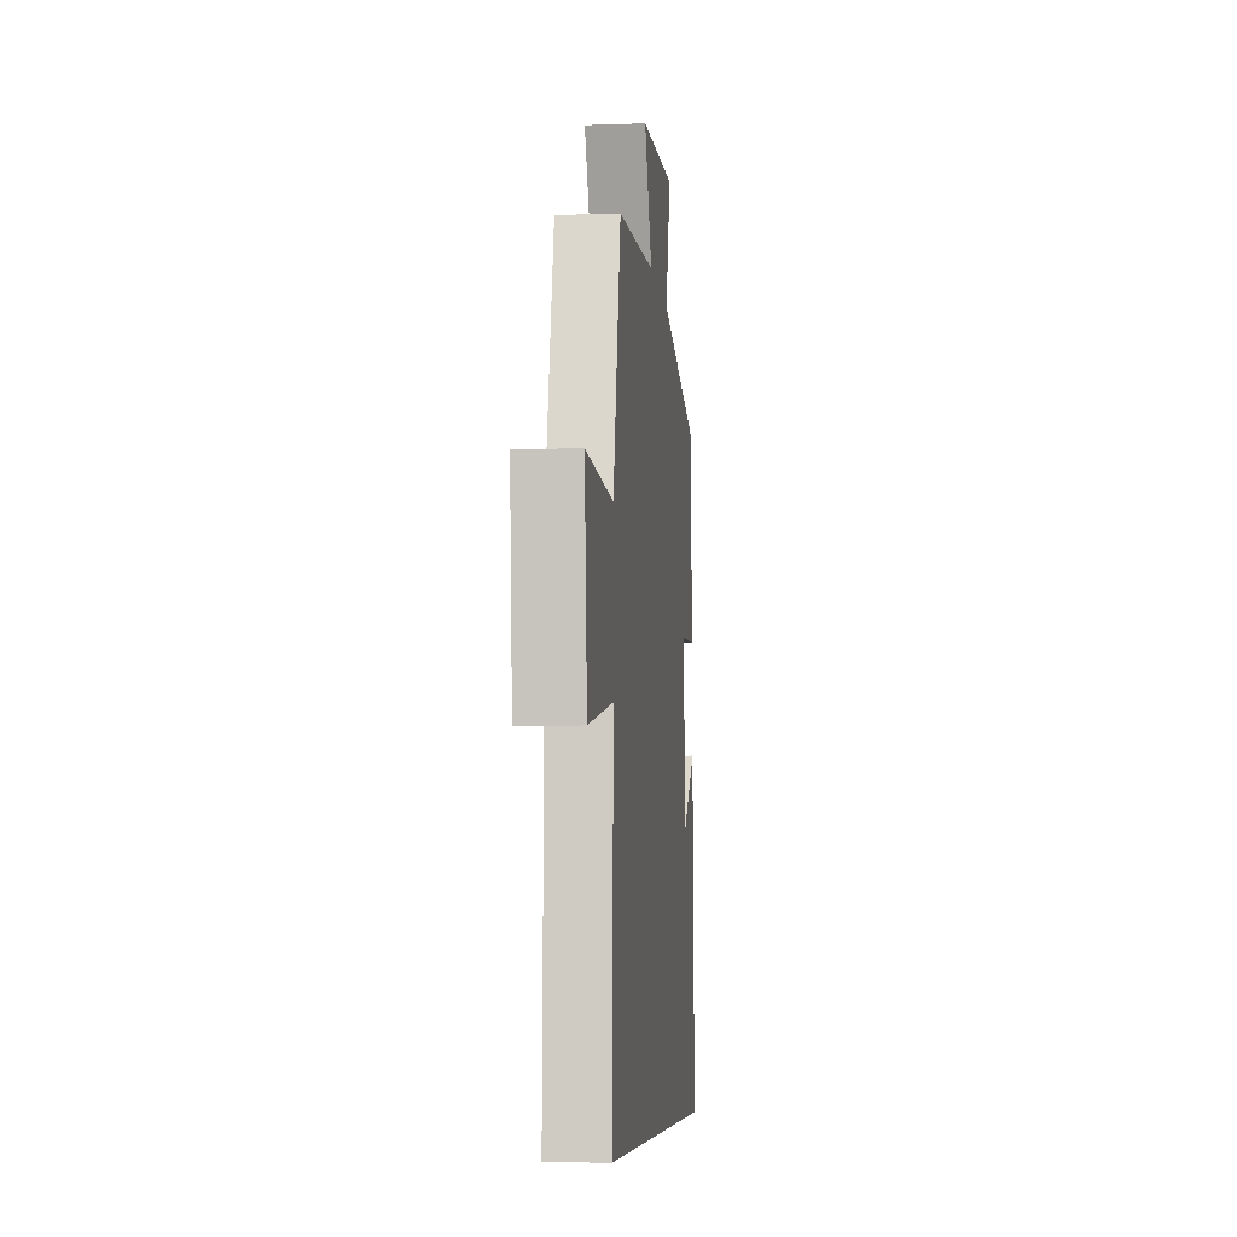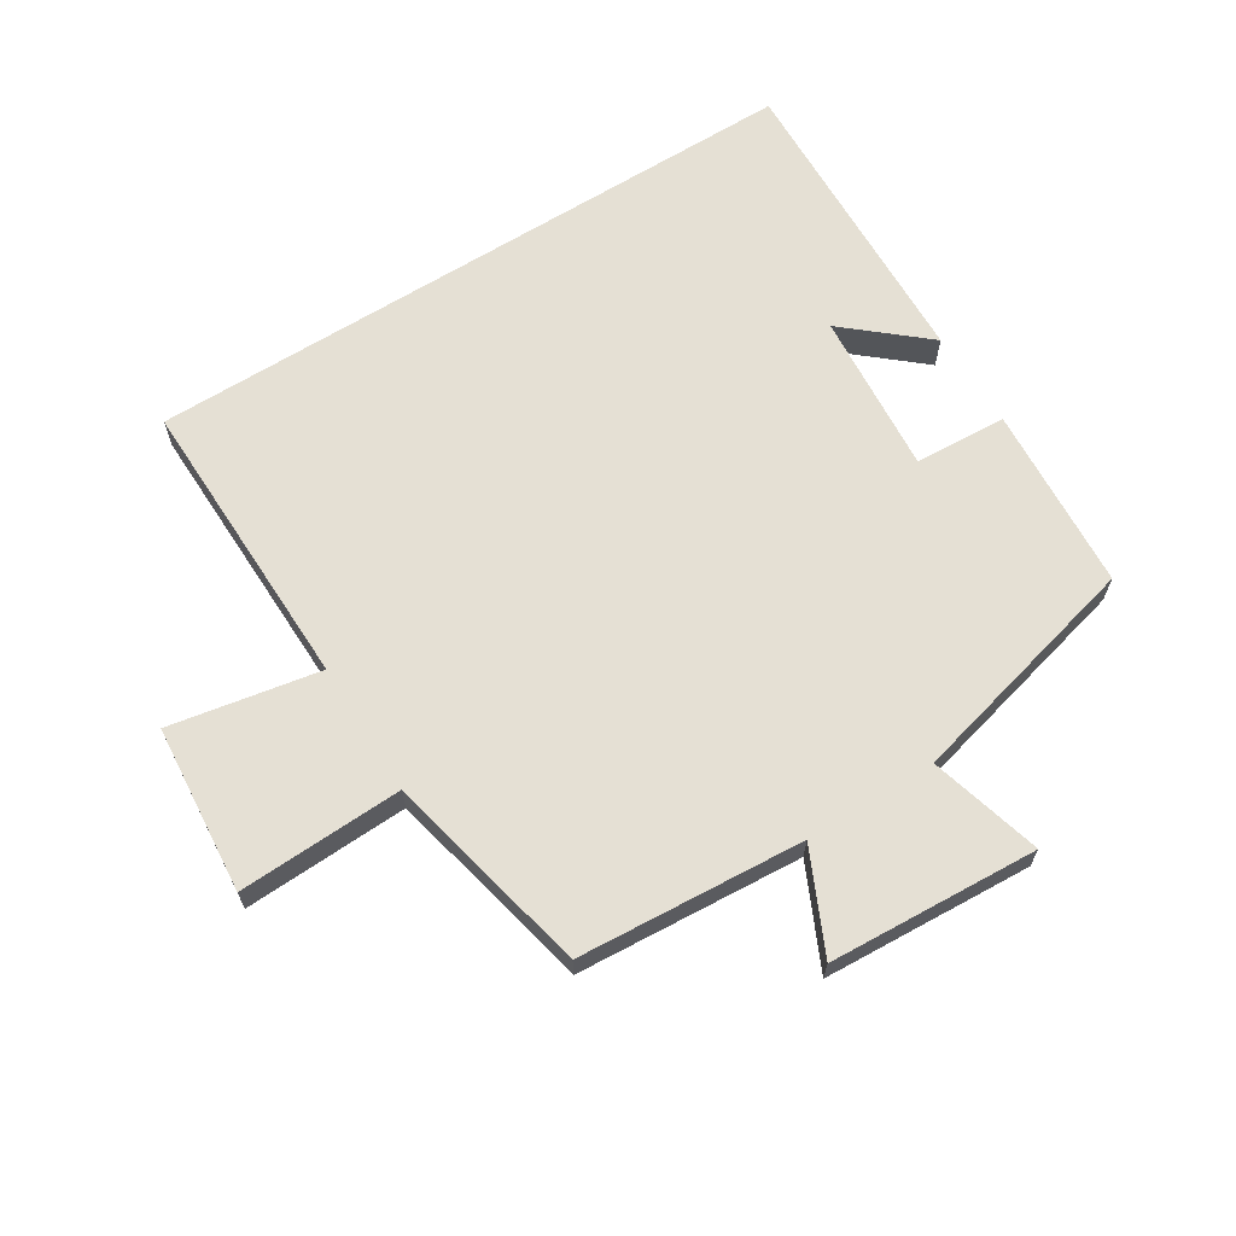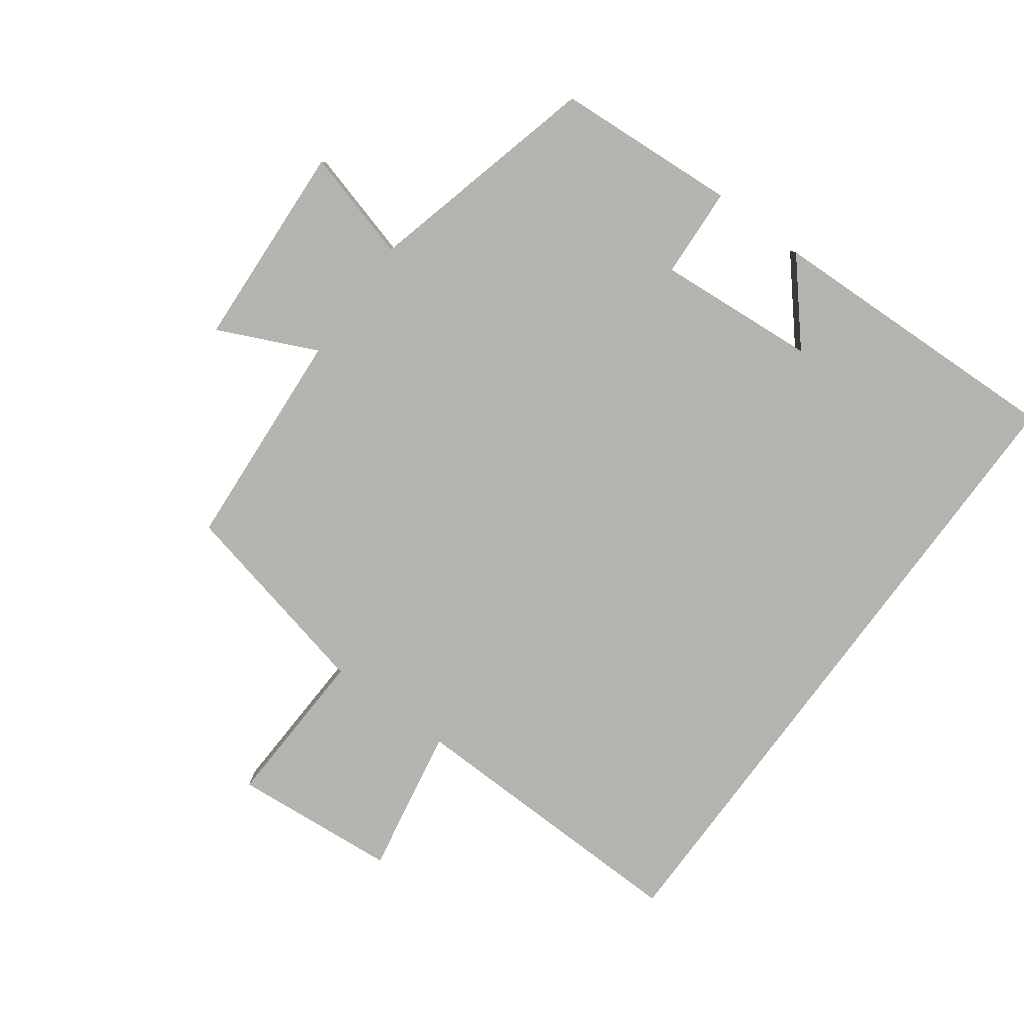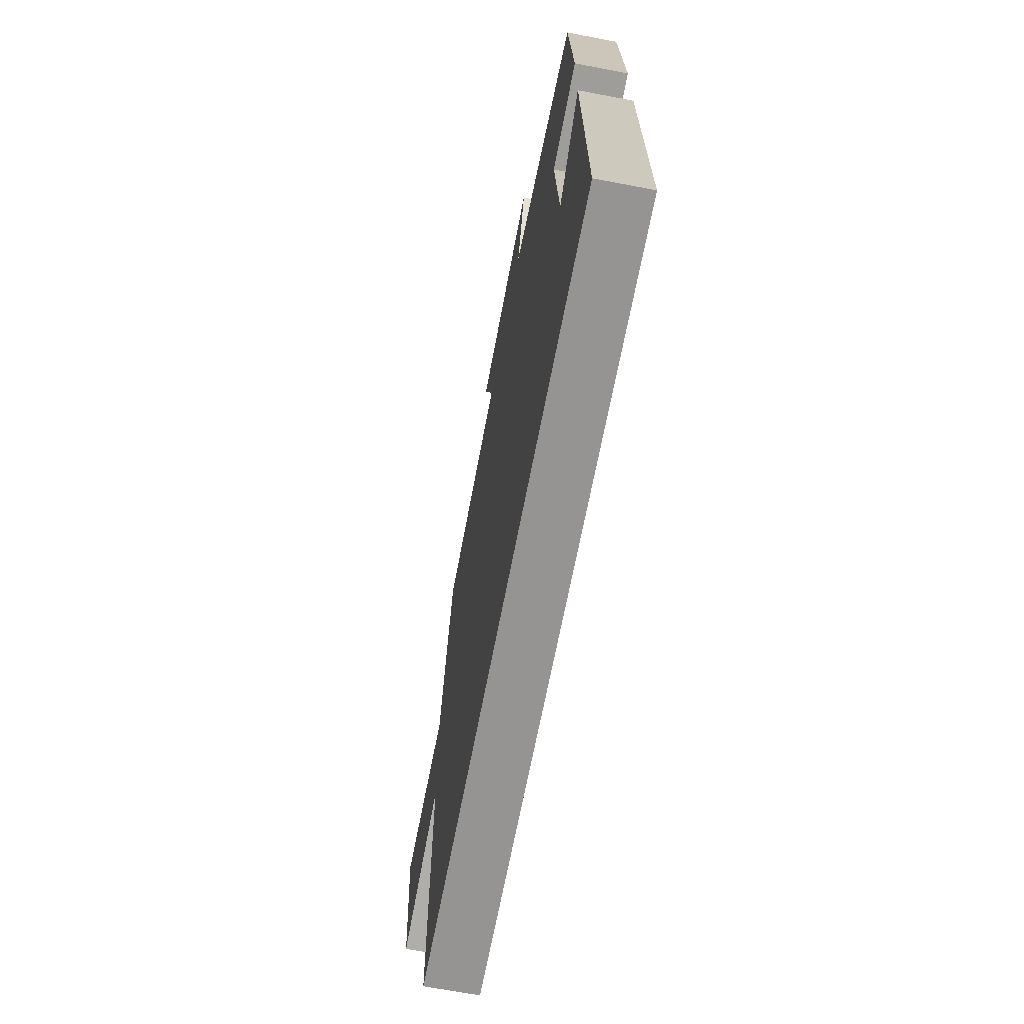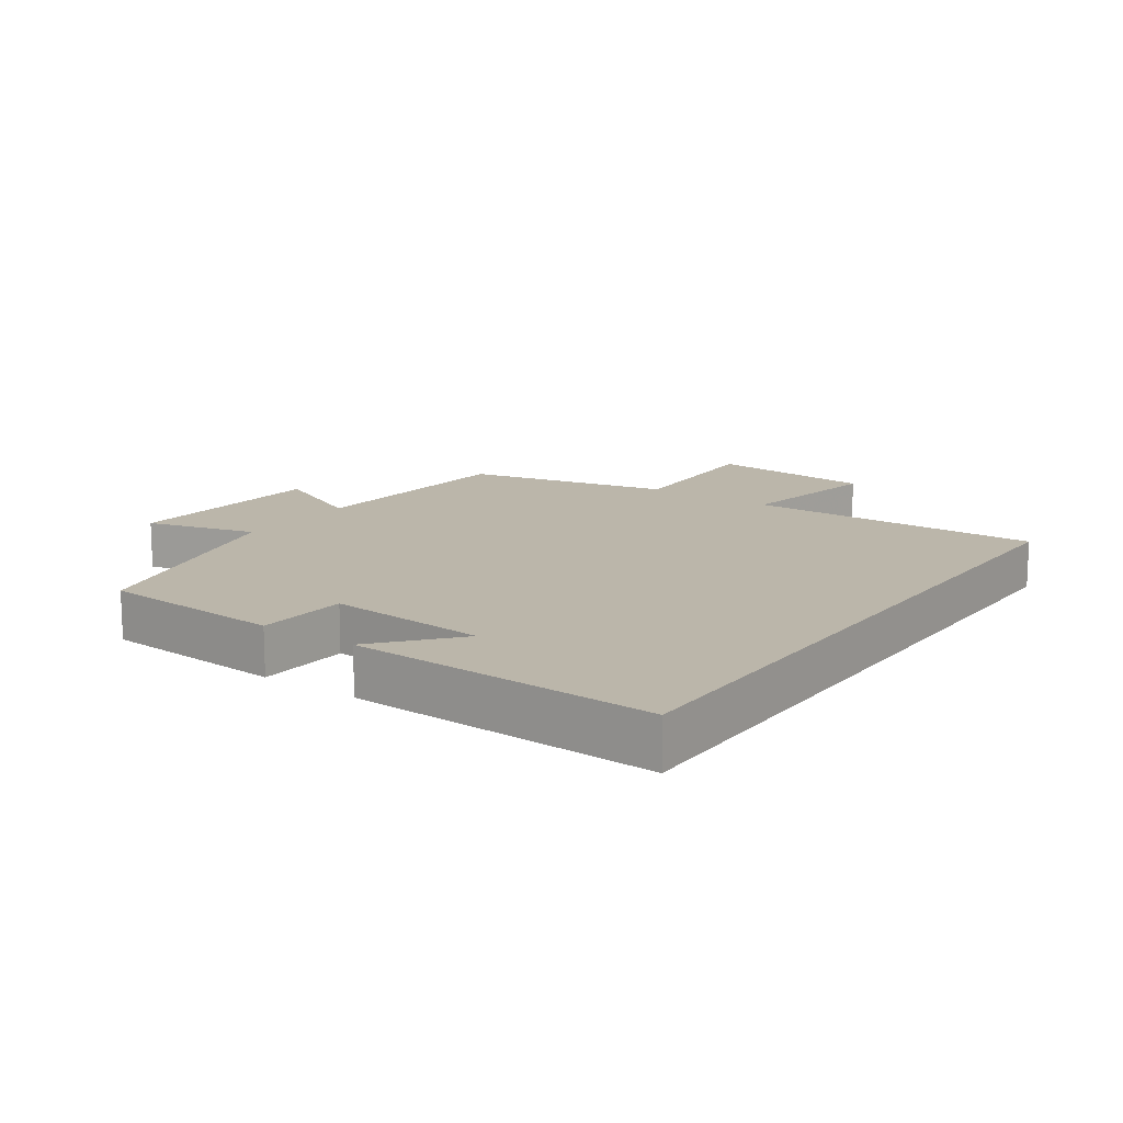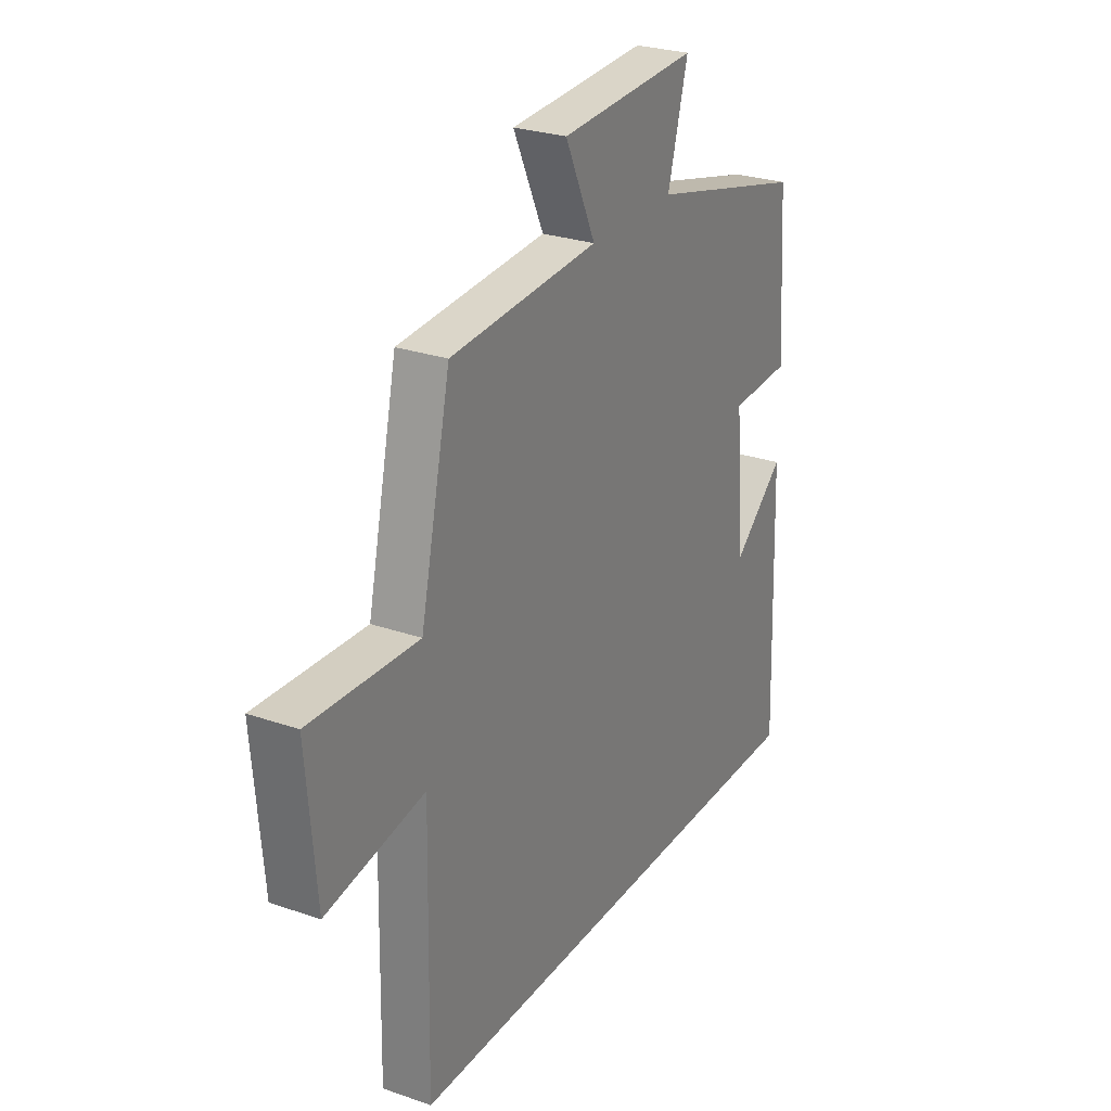
<metadata>
{"format":"obj","ext":"obj","renderer":"f3d","projection":"perspective","resolution":1024,"background":"white","views":[{"elev":-6.8,"azim":-84.0,"up":"+Z"},{"elev":65.5,"azim":-32.0,"up":"+Y"},{"elev":-80.0,"azim":53.6,"up":"+Y"},{"elev":-67.1,"azim":79.2,"up":"+Z"},{"elev":14.1,"azim":125.1,"up":"+Y"},{"elev":26.8,"azim":-61.6,"up":"+Z"}]}
</metadata>
<code>
v 0.516 0.07 -0.5
v -0.509 0.07 -0.5
v -0.5 0.07 -0.045
v -0.729 0.07 -0.087
v -0.751 0.07 0.169
v -0.5 0.07 0.159
v -0.43 0.07 0.476
v -0.085 0.07 0.5
v -0.156 0.07 0.653
v 0.164 0.07 0.671
v 0.117 0.07 0.5
v 0.481 0.07 0.408
v 0.5 0.07 0.125
v 0.359 0.07 0.117
v 0.379 0.07 -0.131
v 0.5 0.07 -0.027
v 0.516 0 -0.5
v -0.509 0 -0.5
v -0.5 0 -0.045
v -0.729 0 -0.087
v -0.751 0 0.169
v -0.5 0 0.159
v -0.43 0 0.476
v -0.085 0 0.5
v -0.156 0 0.653
v 0.164 0 0.671
v 0.117 0 0.5
v 0.481 0 0.408
v 0.5 0 0.125
v 0.359 0 0.117
v 0.379 0 -0.131
v 0.5 0 -0.027
f 15 16 1
f 11 12 13 14
f 11 14 15
f 8 9 10 11
f 11 15 1
f 8 11 1
f 7 8 1
f 6 7 1
f 3 4 5 6
f 1 2 3
f 1 3 6
f 17 32 31
f 30 29 28 27
f 31 30 27
f 27 26 25 24
f 17 31 27
f 17 27 24
f 17 24 23
f 17 23 22
f 22 21 20 19
f 19 18 17
f 22 19 17
f 1 17 18 2
f 2 18 19 3
f 3 19 20 4
f 4 20 21 5
f 5 21 22 6
f 6 22 23 7
f 7 23 24 8
f 8 24 25 9
f 9 25 26 10
f 10 26 27 11
f 11 27 28 12
f 12 28 29 13
f 13 29 30 14
f 14 30 31 15
f 15 31 32 16
f 16 32 17 1

</code>
